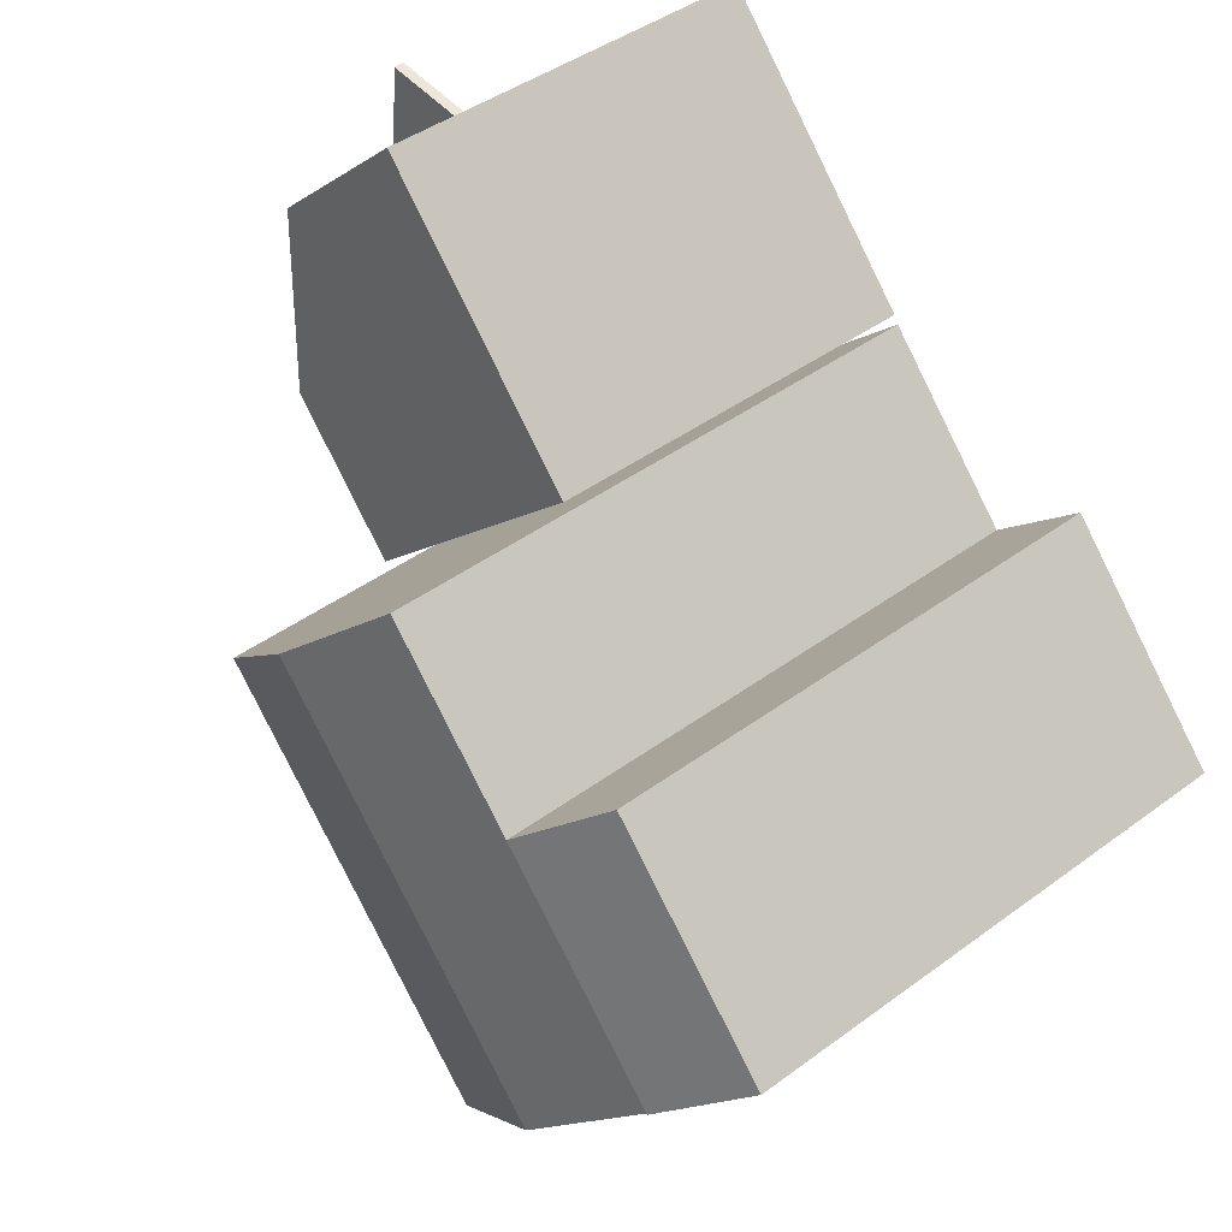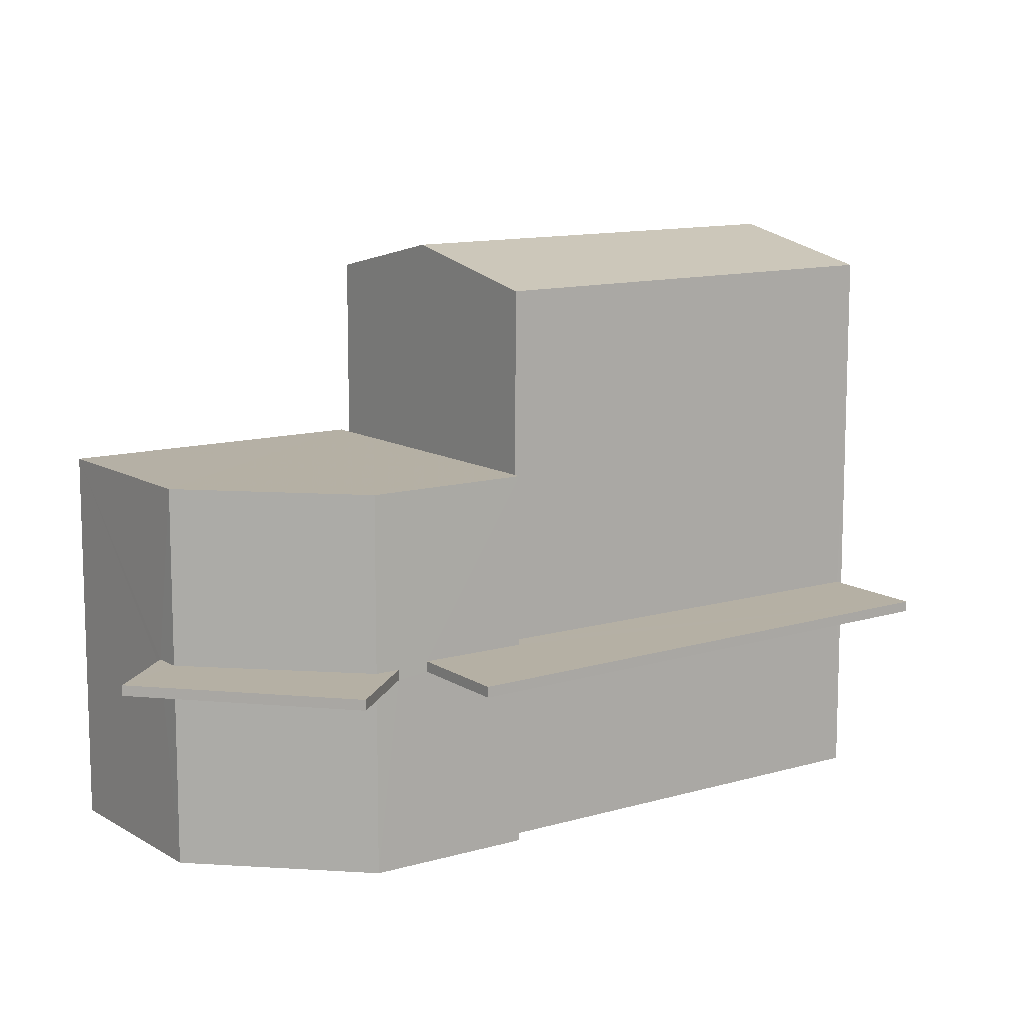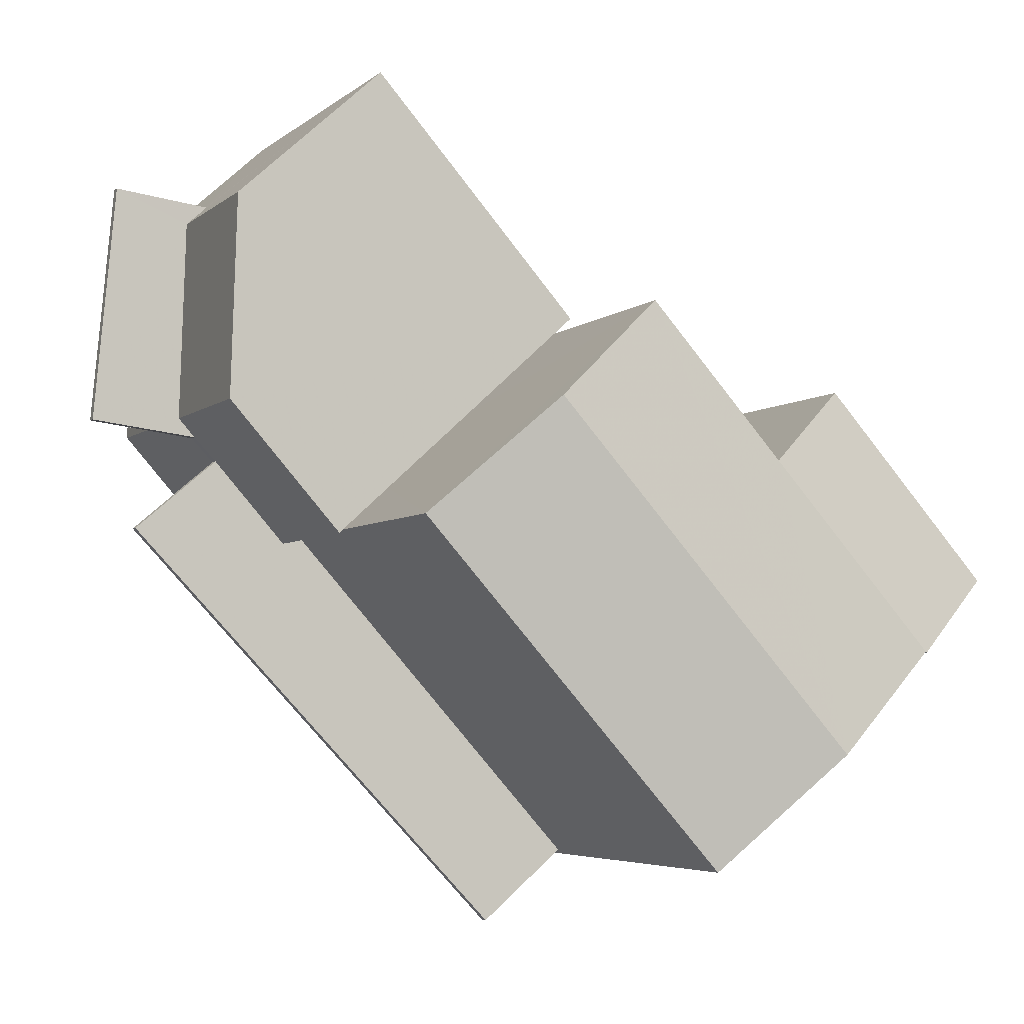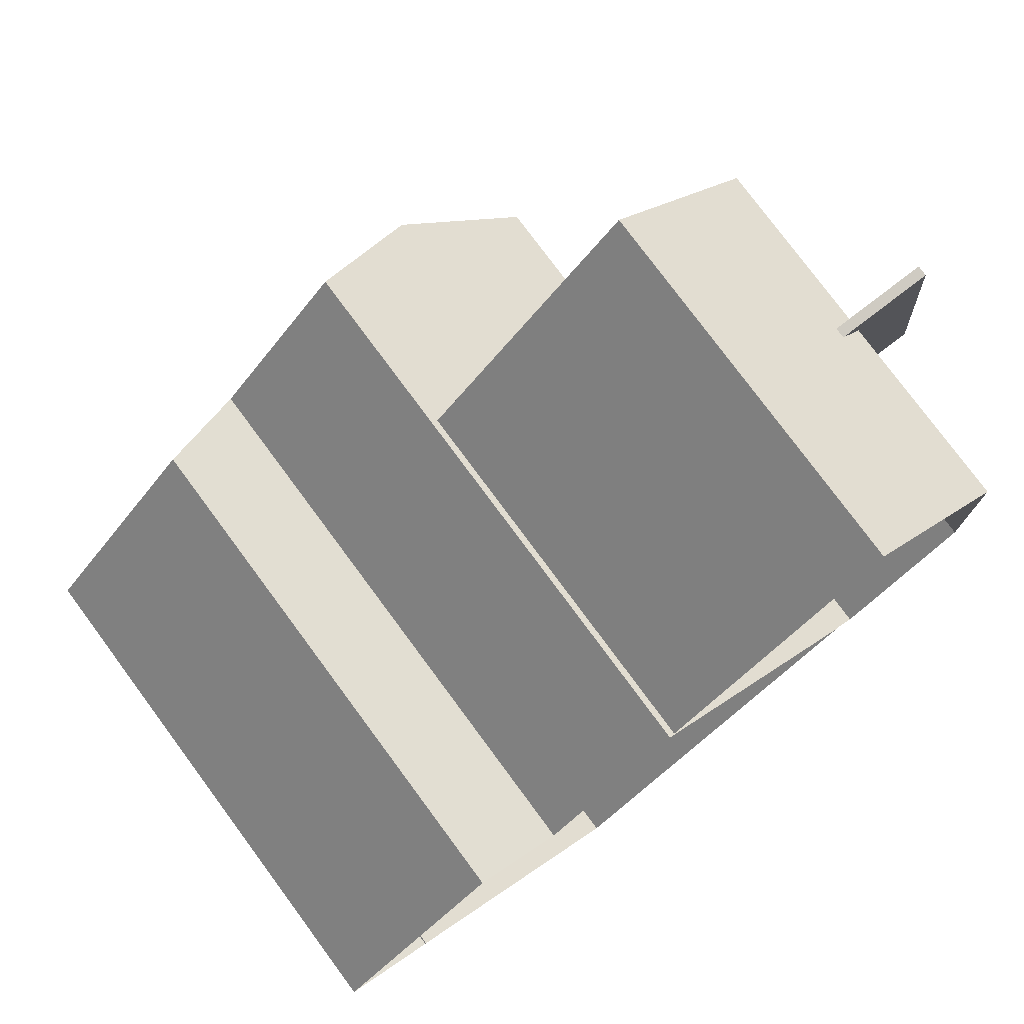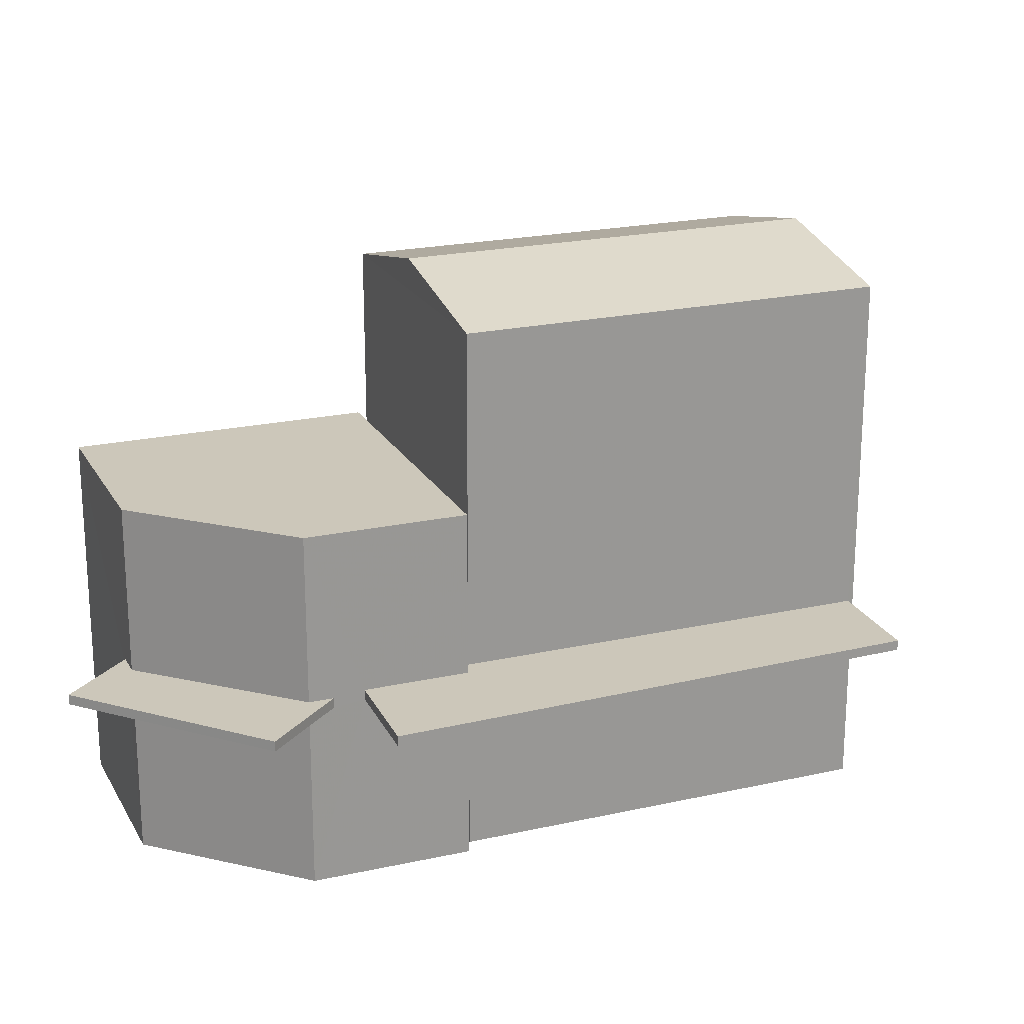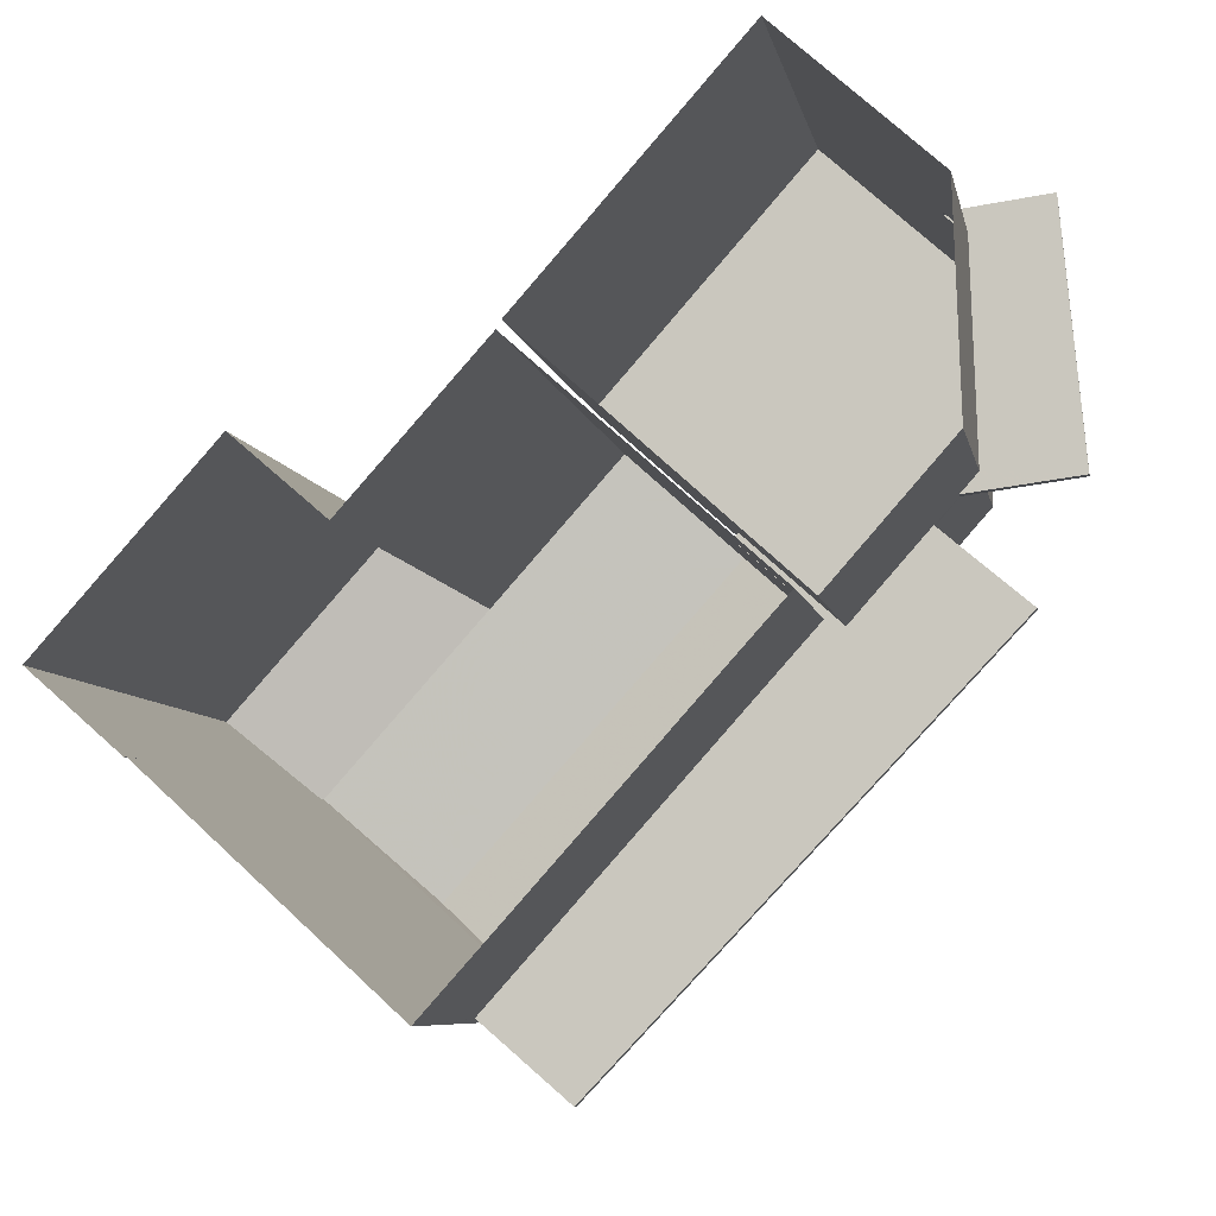
<metadata>
{"format":"obj","ext":"obj","renderer":"f3d","projection":"perspective","resolution":1024,"background":"white","views":[{"elev":42.3,"azim":48.4,"up":"+Y"},{"elev":11.7,"azim":-83.3,"up":"+Z"},{"elev":-4.6,"azim":-23.7,"up":"+Y"},{"elev":77.8,"azim":143.5,"up":"+Y"},{"elev":21.4,"azim":-69.8,"up":"+Z"},{"elev":-7.3,"azim":-169.2,"up":"+Y"}]}
</metadata>
<code>
v -5581 -3.719e+04 2.433
v -5578 -3.719e+04 2.432
v -5584 -3.719e+04 2.433
v -5584 -3.719e+04 2.432
v -5582 -3.719e+04 2.432
v -5578 -3.719e+04 2.432
v -5576 -3.719e+04 2.431
v -5582 -3.719e+04 2.432
v -5577 -3.72e+04 2.43
v -5574 -3.72e+04 2.43
v -5575 -3.719e+04 2.431
v -5573 -3.719e+04 2.431
v -5574 -3.72e+04 2.43
v -5581 -3.719e+04 5.243
v -5581 -3.719e+04 5.243
v -5582 -3.719e+04 5.242
v -5582 -3.719e+04 5.242
v -5583 -3.719e+04 5.243
v -5584 -3.719e+04 5.243
v -5577 -3.72e+04 5.241
v -5579 -3.72e+04 5.241
v -5585 -3.719e+04 5.193
v -5584 -3.719e+04 5.193
v -5583 -3.719e+04 5.193
v -5584 -3.719e+04 5.194
v -5585 -3.719e+04 5.194
v -5583 -3.719e+04 5.194
v -5581 -3.719e+04 5.393
v -5581 -3.719e+04 5.393
v -5582 -3.719e+04 5.392
v -5577 -3.72e+04 5.391
v -5579 -3.72e+04 5.391
v -5582 -3.719e+04 5.392
v -5583 -3.719e+04 5.393
v -5584 -3.719e+04 5.393
v -5582 -3.719e+04 7.867
v -5578 -3.719e+04 7.868
v -5584 -3.719e+04 7.868
v -5581 -3.719e+04 7.869
v -5584 -3.719e+04 7.869
v -5584 -3.719e+04 5.343
v -5585 -3.719e+04 5.343
v -5583 -3.719e+04 5.343
v -5583 -3.719e+04 5.344
v -5585 -3.719e+04 5.344
v -5584 -3.719e+04 5.344
v -5576 -3.719e+04 10.47
v -5578 -3.719e+04 10.47
v -5576 -3.72e+04 10.94
v -5574 -3.72e+04 10.47
v -5580 -3.719e+04 10.94
v -5577 -3.72e+04 10.47
v -5582 -3.719e+04 10.47
v -5574 -3.72e+04 10.47
v -5573 -3.719e+04 9.919
v -5575 -3.719e+04 9.919
f 1 2 3
f 3 2 4
f 2 5 4
f 6 7 8
f 8 7 9
f 10 7 11
f 12 10 11
f 13 10 12
f 9 7 10
f 14 15 16
f 14 16 17
f 18 17 19
f 16 20 21
f 19 17 21
f 17 16 21
f 22 23 24
f 25 26 27
f 25 22 26
f 25 23 22
f 28 29 30
f 31 30 32
f 33 34 35
f 29 33 30
f 33 35 32
f 30 33 32
f 36 37 38
f 37 39 40
f 38 37 40
f 41 42 43
f 44 45 46
f 46 42 41
f 46 45 42
f 47 48 49
f 50 47 49
f 48 51 49
f 49 51 52
f 52 51 53
f 54 55 50
f 50 56 47
f 50 55 56
f 14 28 15
f 14 29 28
f 31 32 21
f 20 31 21
f 32 35 19
f 21 32 19
f 18 35 34
f 18 19 35
f 36 33 29
f 37 36 29
f 17 5 14
f 37 14 2
f 14 5 2
f 37 29 14
f 37 2 1
f 39 37 1
f 5 17 18
f 4 5 18
f 4 24 23
f 36 34 33
f 38 34 36
f 41 43 38
f 43 18 34
f 24 18 43
f 18 24 4
f 38 43 34
f 23 3 4
f 23 25 3
f 27 1 3
f 1 27 39
f 39 44 40
f 3 25 27
f 40 44 46
f 27 44 39
f 46 38 40
f 46 41 38
f 22 43 42
f 22 24 43
f 42 45 26
f 22 42 26
f 44 26 45
f 44 27 26
f 30 31 53
f 53 31 52
f 8 9 20
f 16 8 20
f 31 9 52
f 20 9 31
f 51 48 53
f 49 52 50
f 10 52 9
f 10 50 52
f 15 6 8
f 6 28 48
f 48 28 53
f 8 16 15
f 53 28 30
f 6 15 28
f 47 6 48
f 47 7 6
f 55 13 12
f 55 54 13
f 50 13 54
f 50 10 13
f 56 11 7
f 47 56 7
f 56 55 12
f 11 56 12

</code>
